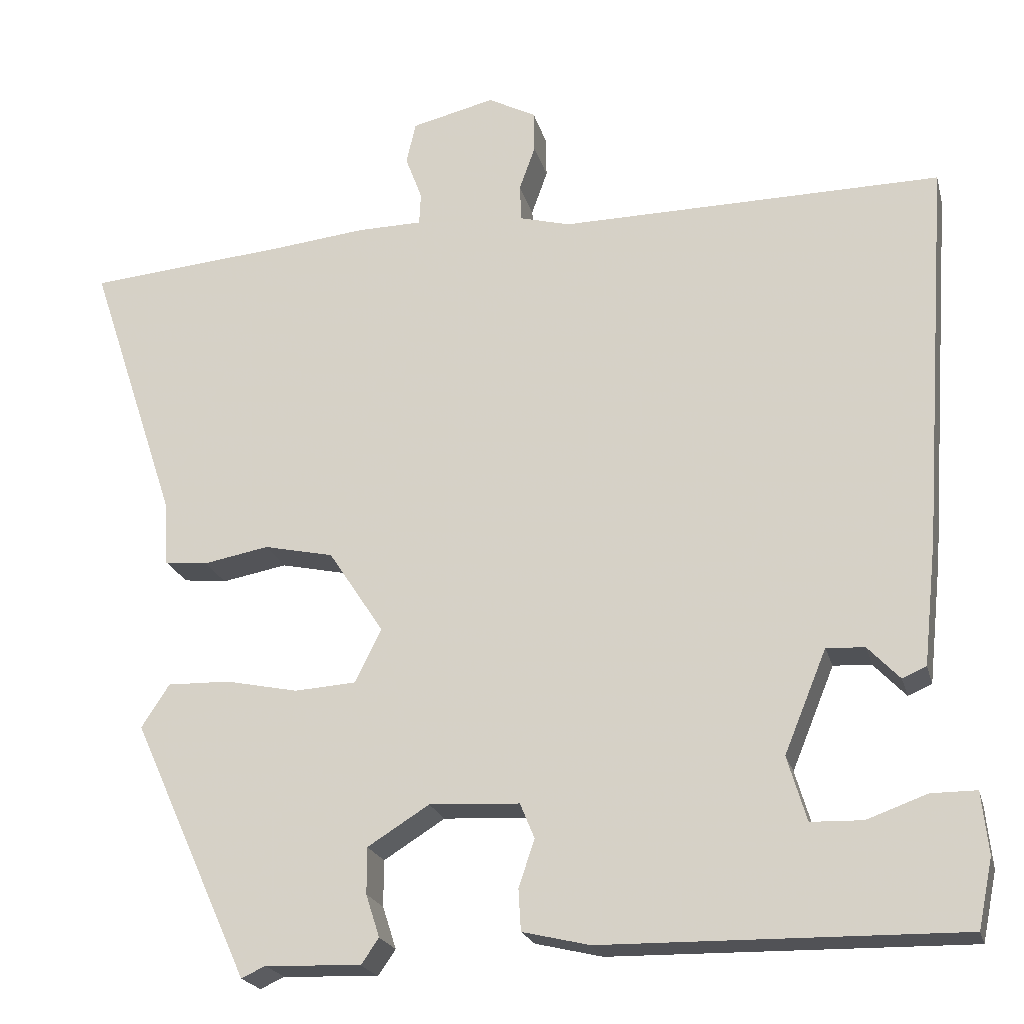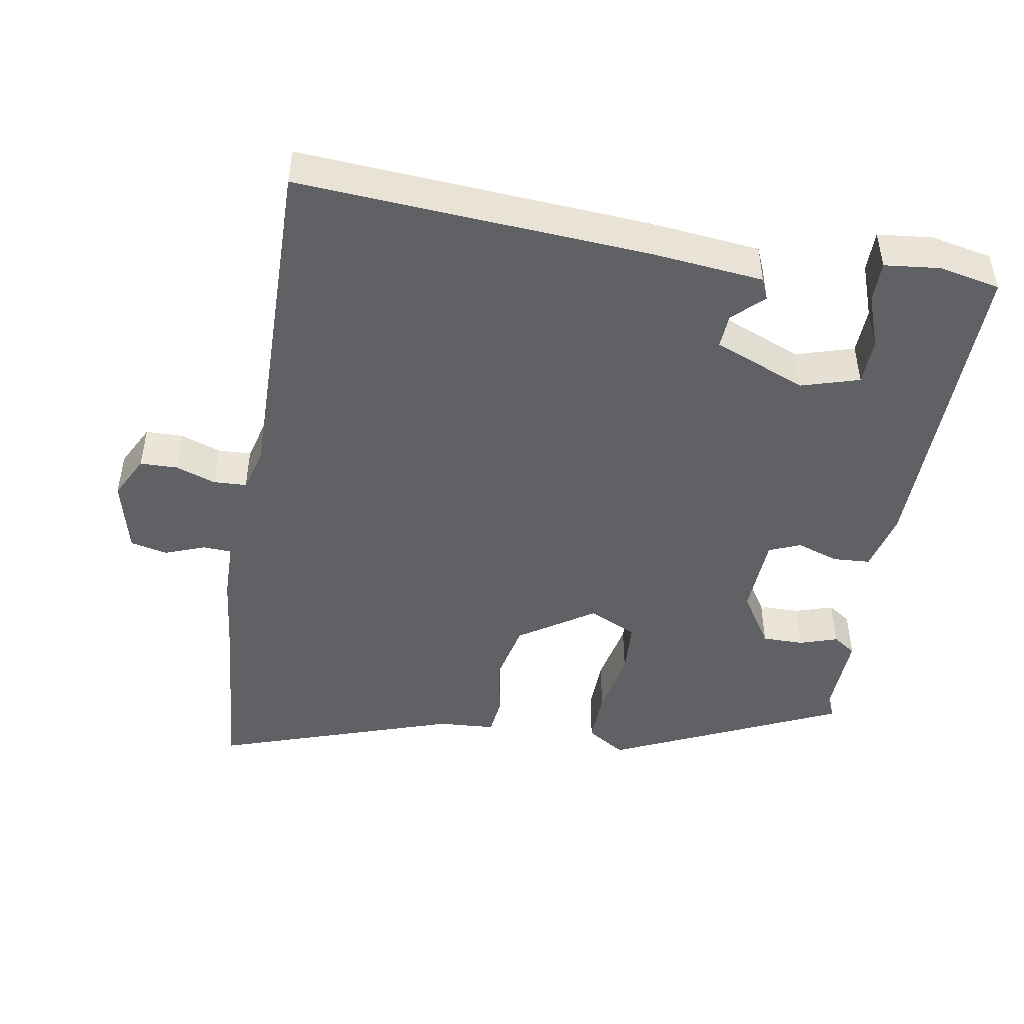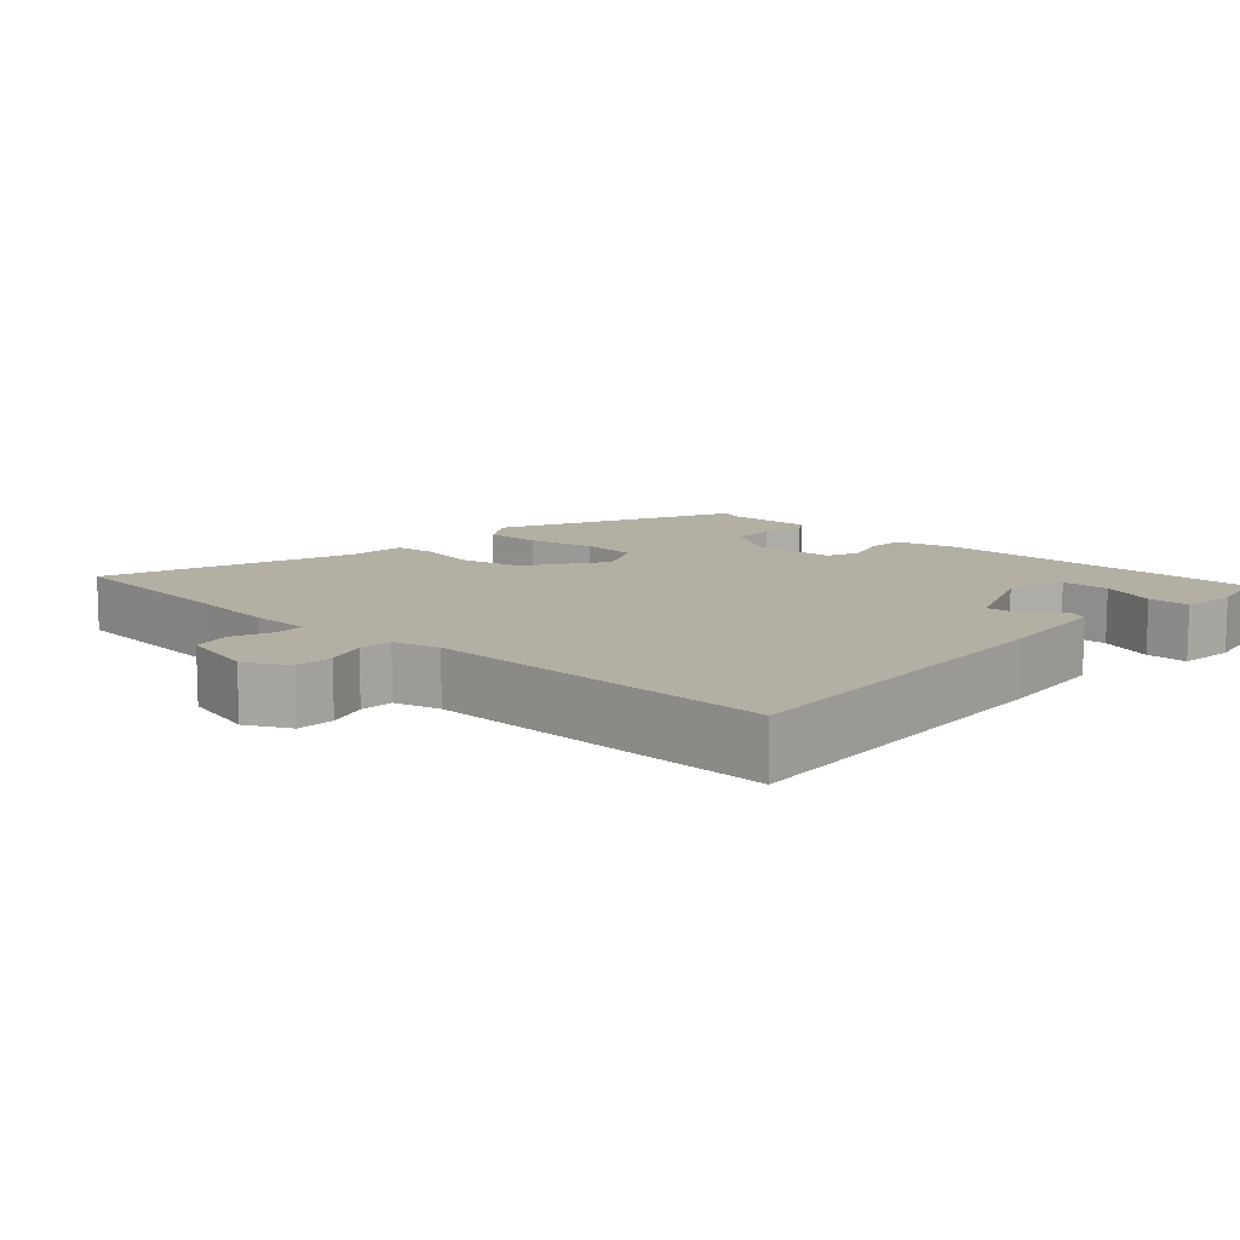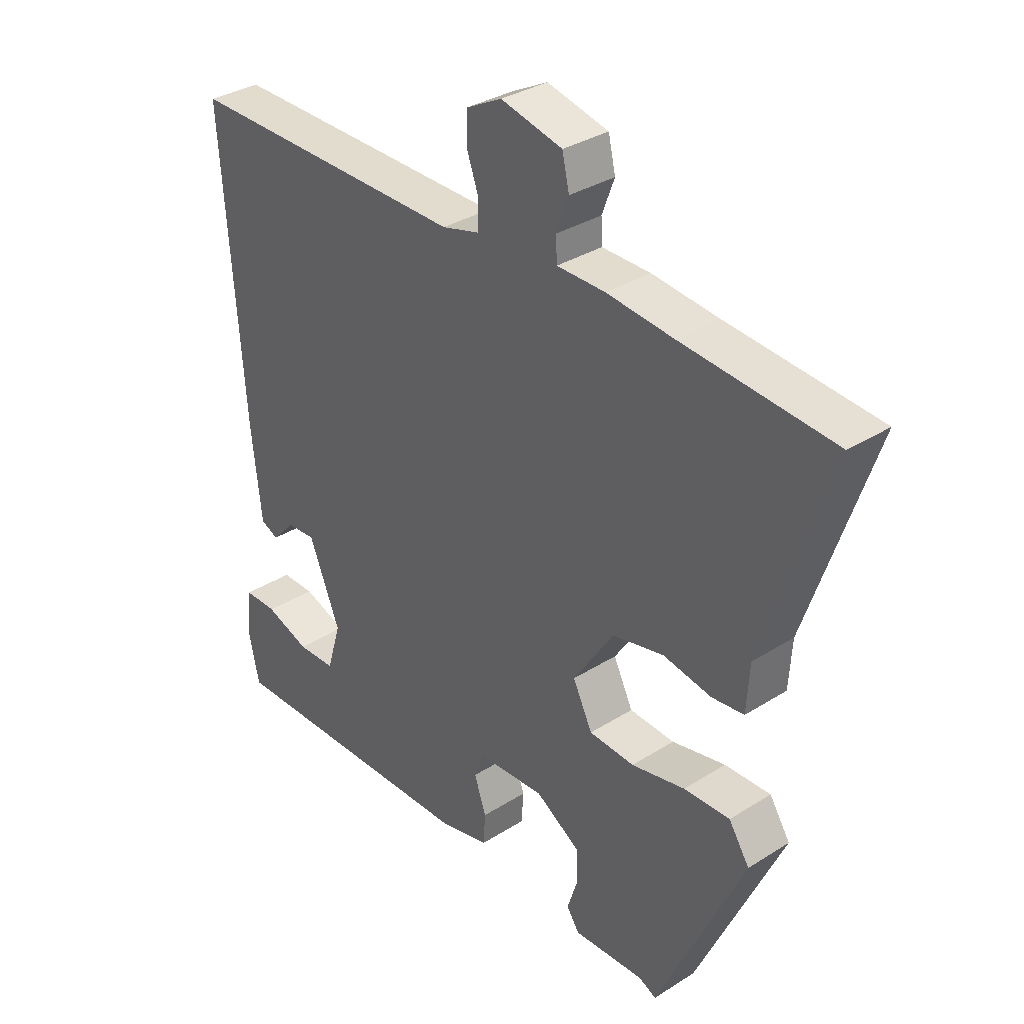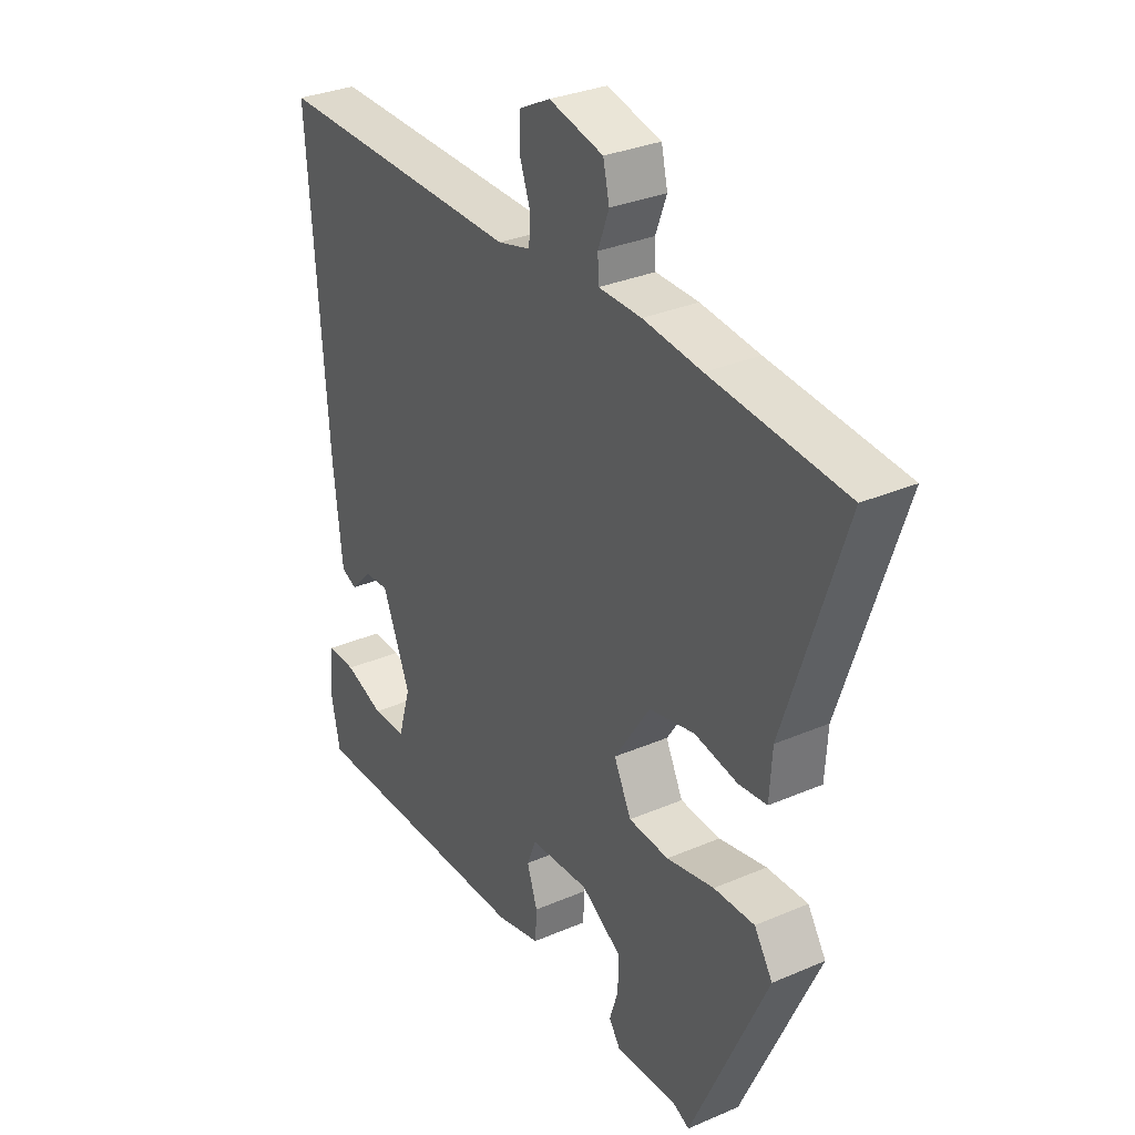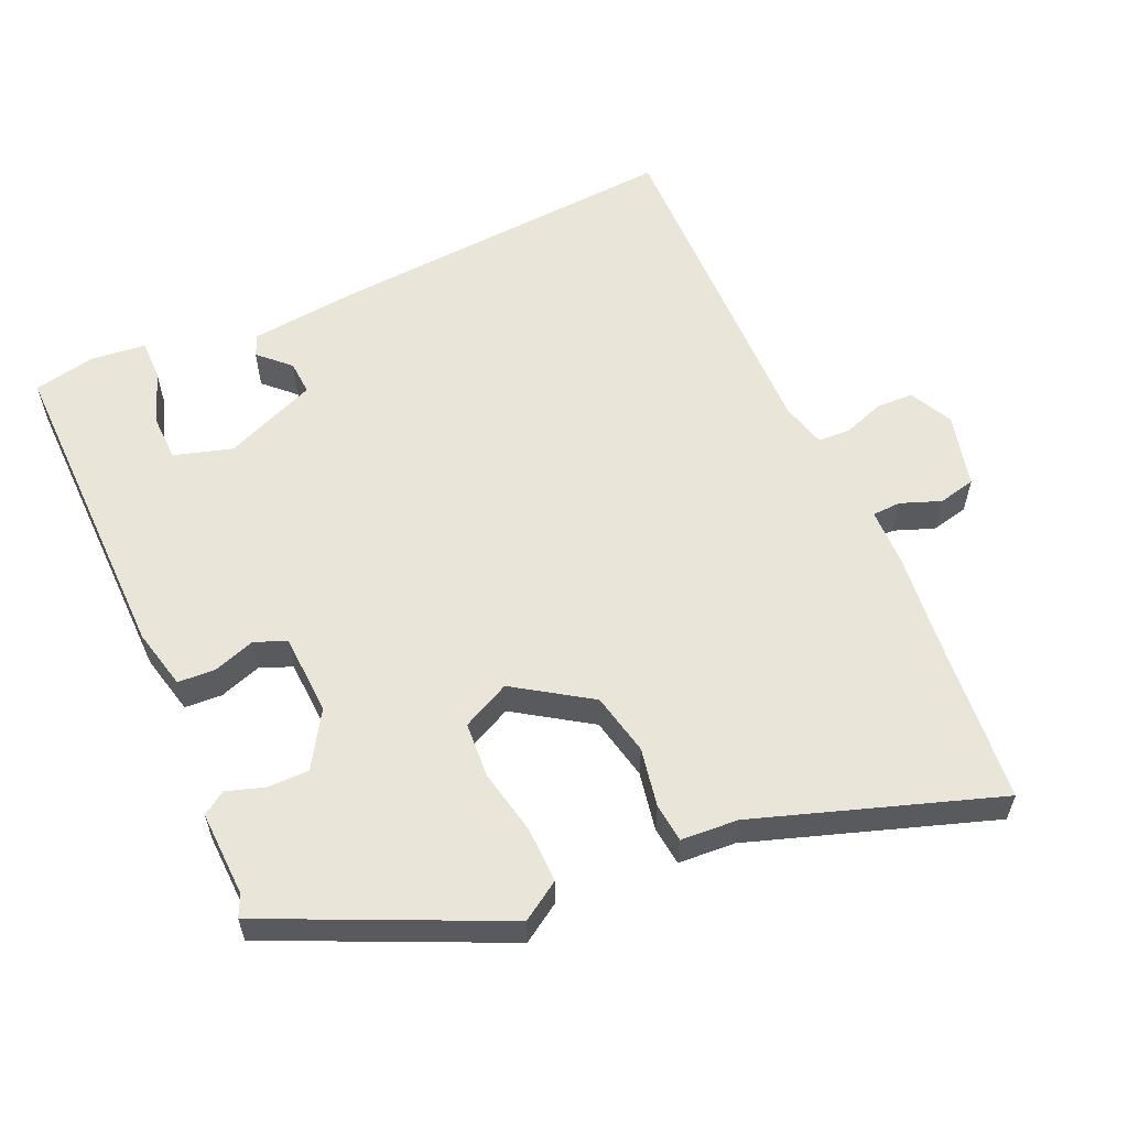
<metadata>
{"format":"obj","ext":"obj","renderer":"f3d","projection":"perspective","resolution":1024,"background":"white","views":[{"elev":-21.5,"azim":14.0,"up":"+Z"},{"elev":-46.8,"azim":80.5,"up":"+Y"},{"elev":11.1,"azim":43.0,"up":"+Y"},{"elev":33.5,"azim":-130.9,"up":"+Z"},{"elev":31.4,"azim":-121.5,"up":"+Z"},{"elev":58.4,"azim":-113.9,"up":"+Y"}]}
</metadata>
<code>
v -0.631 0.07 0.489
v -0.375 0.07 0.511
v -0.263 0.07 0.523
v -0.181 0.07 0.524
v -0.179 0.07 0.564
v -0.2 0.07 0.62
v -0.188 0.07 0.672
v -0.084 0.07 0.697
v -0.024 0.07 0.666
v -0.023 0.07 0.614
v -0.043 0.07 0.558
v -0.041 0.07 0.512
v 0.022 0.07 0.495
v 0.5 0.07 0.5
v 0.465 0.07 0.013
v 0.448 0.07 -0.144
v 0.418 0.07 -0.157
v 0.378 0.07 -0.115
v 0.33 0.07 -0.112
v 0.277 0.07 -0.241
v 0.301 0.07 -0.322
v 0.366 0.07 -0.324
v 0.441 0.07 -0.297
v 0.498 0.07 -0.297
v 0.506 0.07 -0.374
v 0.488 0.07 -0.46
v 0.041 0.07 -0.453
v -0.043 0.07 -0.433
v -0.046 0.07 -0.381
v -0.026 0.07 -0.322
v -0.044 0.07 -0.278
v -0.157 0.07 -0.272
v -0.234 0.07 -0.32
v -0.234 0.07 -0.378
v -0.217 0.07 -0.431
v -0.239 0.07 -0.463
v -0.359 0.07 -0.458
v -0.389 0.07 -0.472
v -0.536 0.07 -0.148
v -0.501 0.07 -0.094
v -0.423 0.07 -0.096
v -0.332 0.07 -0.115
v -0.255 0.07 -0.11
v -0.222 0.07 -0.043
v -0.291 0.07 0.062
v -0.378 0.07 0.081
v -0.46 0.07 0.066
v -0.514 0.07 0.072
v -0.519 0.07 0.152
v -0.631 0 0.489
v -0.375 0 0.511
v -0.263 0 0.523
v -0.181 0 0.524
v -0.179 0 0.564
v -0.2 0 0.62
v -0.188 0 0.672
v -0.084 0 0.697
v -0.024 0 0.666
v -0.023 0 0.614
v -0.043 0 0.558
v -0.041 0 0.512
v 0.022 0 0.495
v 0.5 0 0.5
v 0.465 0 0.013
v 0.448 0 -0.144
v 0.418 0 -0.157
v 0.378 0 -0.115
v 0.33 0 -0.112
v 0.277 0 -0.241
v 0.301 0 -0.322
v 0.366 0 -0.324
v 0.441 0 -0.297
v 0.498 0 -0.297
v 0.506 0 -0.374
v 0.488 0 -0.46
v 0.041 0 -0.453
v -0.043 0 -0.433
v -0.046 0 -0.381
v -0.026 0 -0.322
v -0.044 0 -0.278
v -0.157 0 -0.272
v -0.234 0 -0.32
v -0.234 0 -0.378
v -0.217 0 -0.431
v -0.239 0 -0.463
v -0.359 0 -0.458
v -0.389 0 -0.472
v -0.536 0 -0.148
v -0.501 0 -0.094
v -0.423 0 -0.096
v -0.332 0 -0.115
v -0.255 0 -0.11
v -0.222 0 -0.043
v -0.291 0 0.062
v -0.378 0 0.081
v -0.46 0 0.066
v -0.514 0 0.072
v -0.519 0 0.152
f 46 47 48 49
f 49 1 2
f 46 49 2
f 45 46 2
f 2 3 4
f 45 2 4
f 44 45 4
f 40 41 42
f 39 40 42
f 38 39 42
f 37 38 42
f 36 37 42
f 35 36 42
f 34 35 42
f 33 34 42 43
f 32 33 43 44
f 28 29 30
f 27 28 30
f 26 27 30
f 25 26 30
f 25 30 31
f 22 23 24 25
f 21 22 25
f 21 25 31
f 20 21 31
f 32 44 4
f 31 32 4
f 20 31 4
f 19 20 4
f 16 17 18
f 15 16 18
f 14 15 18
f 13 14 18
f 9 10 11
f 8 9 11
f 7 8 11
f 6 7 11
f 5 6 11
f 5 11 12
f 4 5 12
f 13 18 19
f 12 13 19
f 4 12 19
f 98 97 96 95
f 51 50 98
f 51 98 95
f 51 95 94
f 53 52 51
f 53 51 94
f 53 94 93
f 91 90 89
f 91 89 88
f 91 88 87
f 91 87 86
f 91 86 85
f 91 85 84
f 91 84 83
f 92 91 83 82
f 93 92 82 81
f 79 78 77
f 79 77 76
f 79 76 75
f 79 75 74
f 80 79 74
f 74 73 72 71
f 74 71 70
f 80 74 70
f 80 70 69
f 53 93 81
f 53 81 80
f 53 80 69
f 53 69 68
f 67 66 65
f 67 65 64
f 67 64 63
f 67 63 62
f 60 59 58
f 60 58 57
f 60 57 56
f 60 56 55
f 60 55 54
f 61 60 54
f 61 54 53
f 68 67 62
f 68 62 61
f 68 61 53
f 1 50 51 2
f 2 51 52 3
f 3 52 53 4
f 4 53 54 5
f 5 54 55 6
f 6 55 56 7
f 7 56 57 8
f 8 57 58 9
f 9 58 59 10
f 10 59 60 11
f 11 60 61 12
f 12 61 62 13
f 13 62 63 14
f 14 63 64 15
f 15 64 65 16
f 16 65 66 17
f 17 66 67 18
f 18 67 68 19
f 19 68 69 20
f 20 69 70 21
f 21 70 71 22
f 22 71 72 23
f 23 72 73 24
f 24 73 74 25
f 25 74 75 26
f 26 75 76 27
f 27 76 77 28
f 28 77 78 29
f 29 78 79 30
f 30 79 80 31
f 31 80 81 32
f 32 81 82 33
f 33 82 83 34
f 34 83 84 35
f 35 84 85 36
f 36 85 86 37
f 37 86 87 38
f 38 87 88 39
f 39 88 89 40
f 40 89 90 41
f 41 90 91 42
f 42 91 92 43
f 43 92 93 44
f 44 93 94 45
f 45 94 95 46
f 46 95 96 47
f 47 96 97 48
f 48 97 98 49
f 49 98 50 1

</code>
